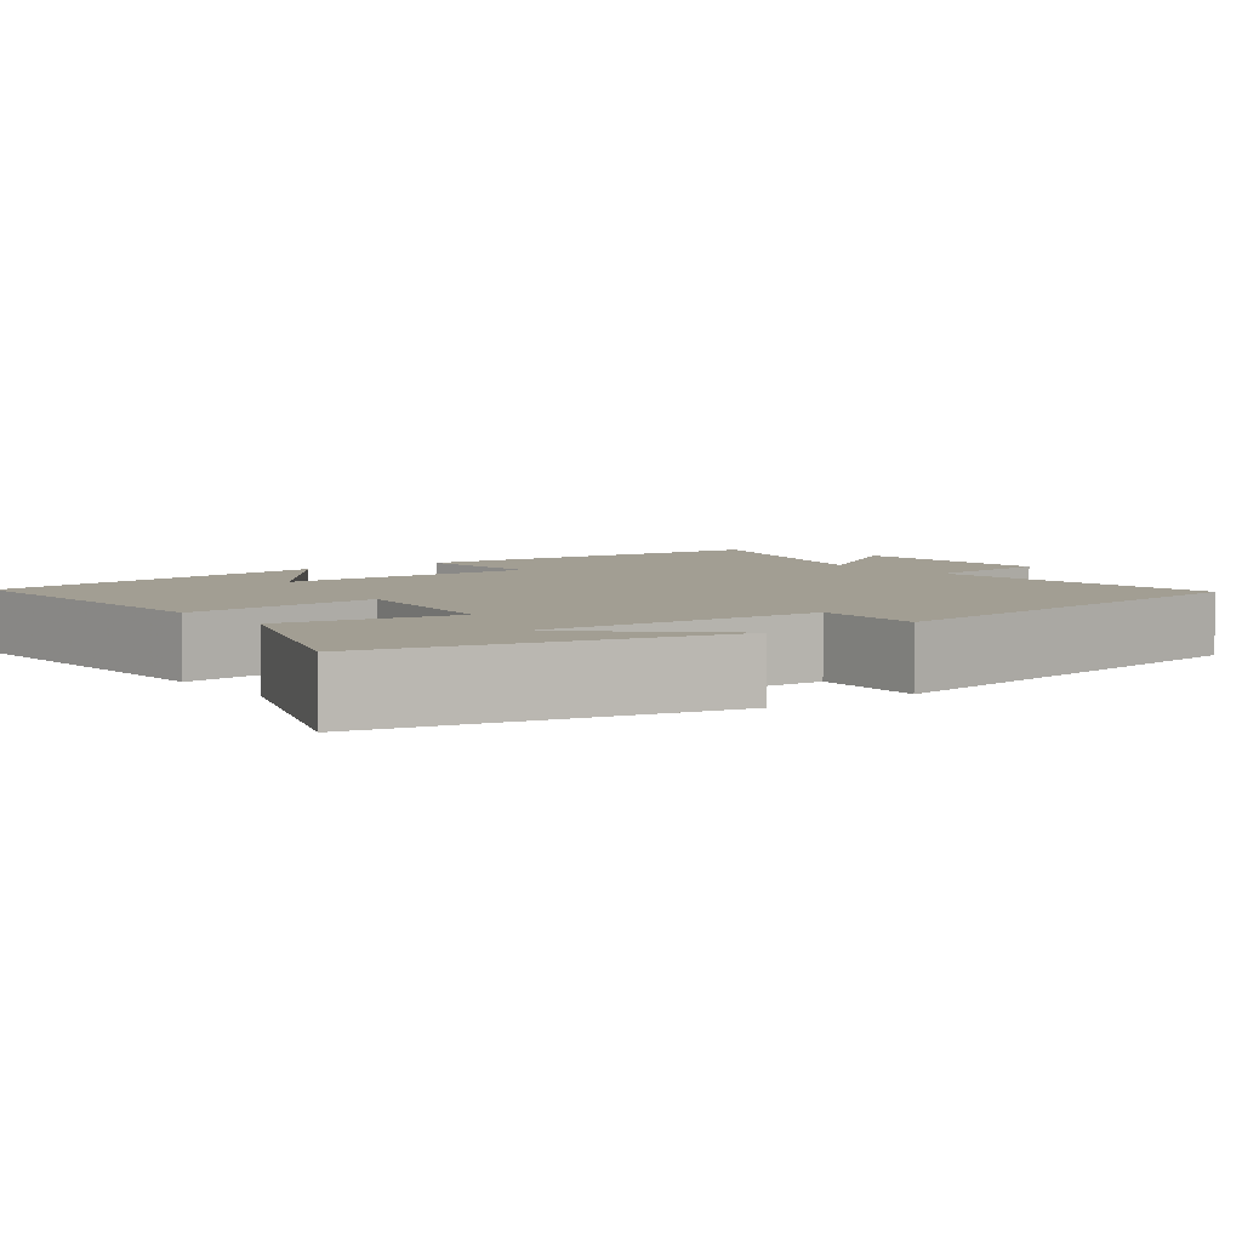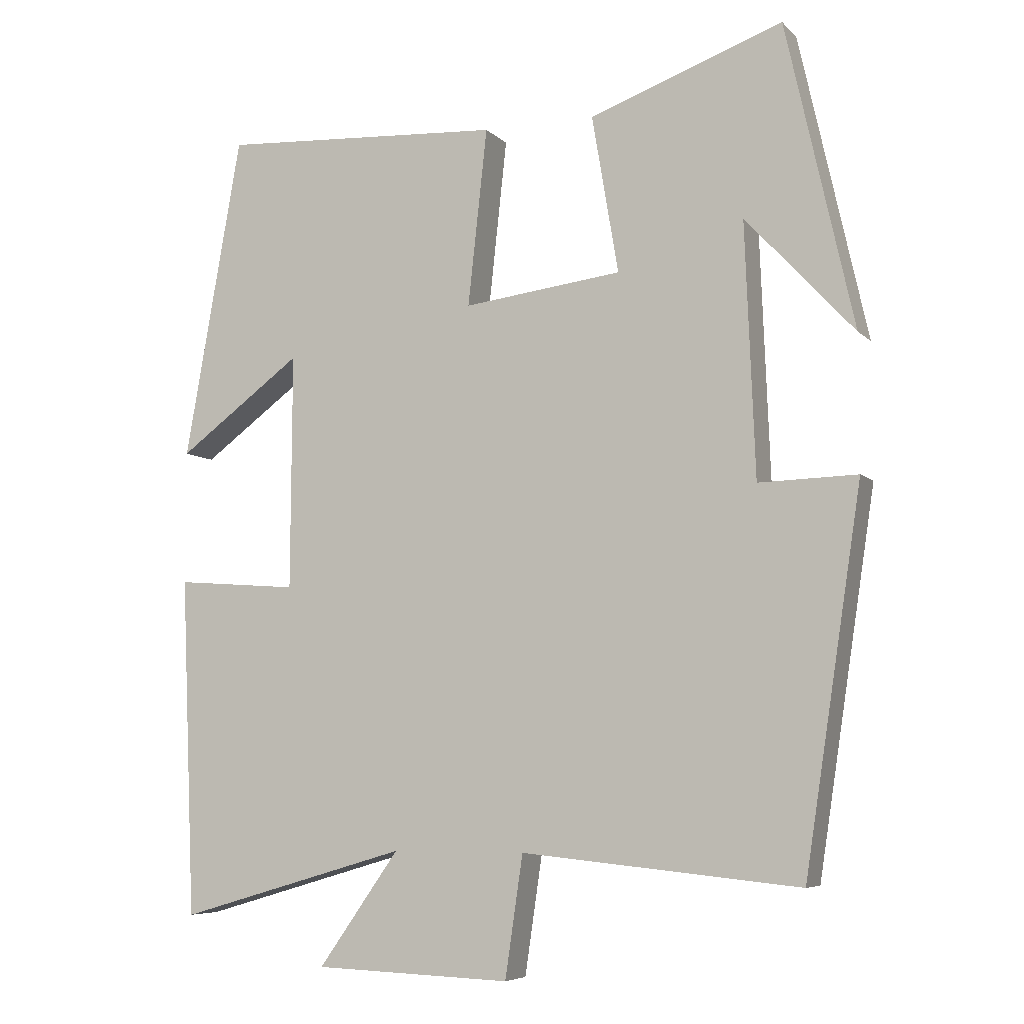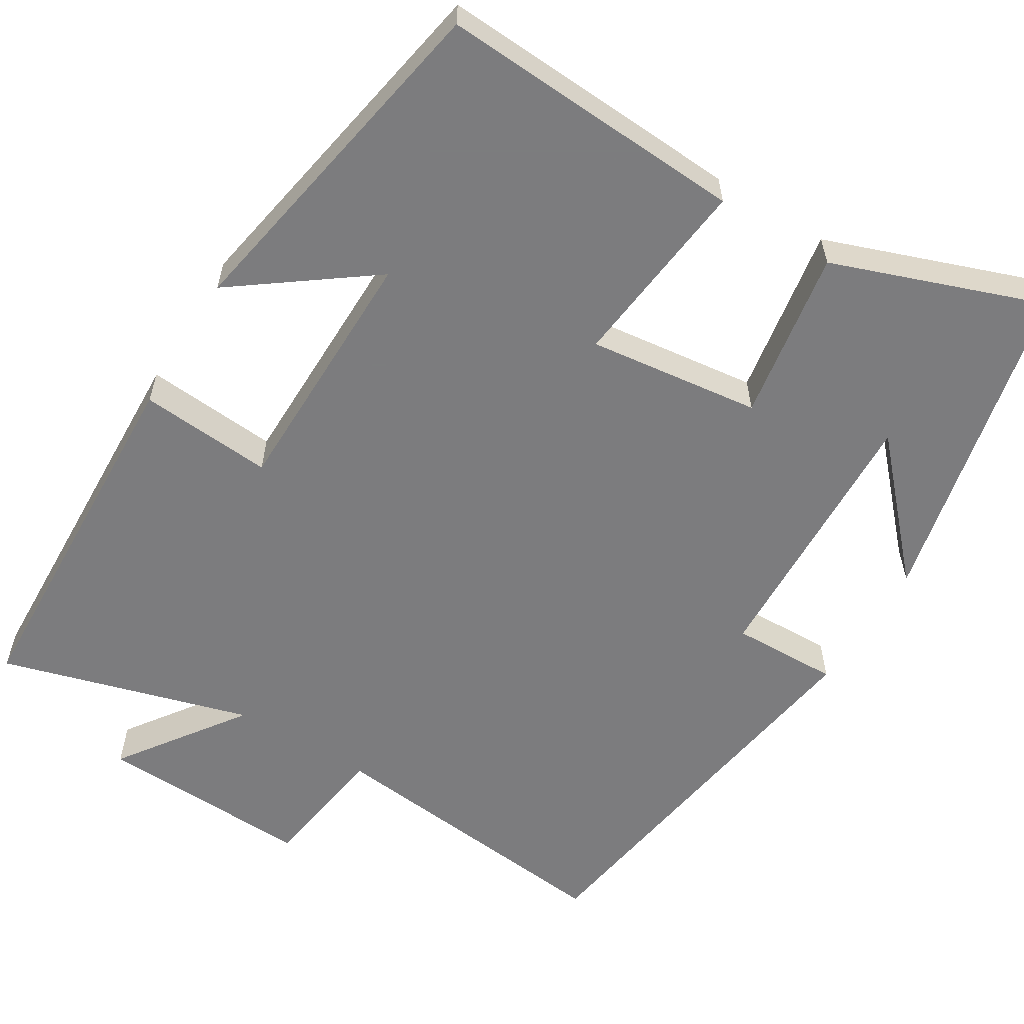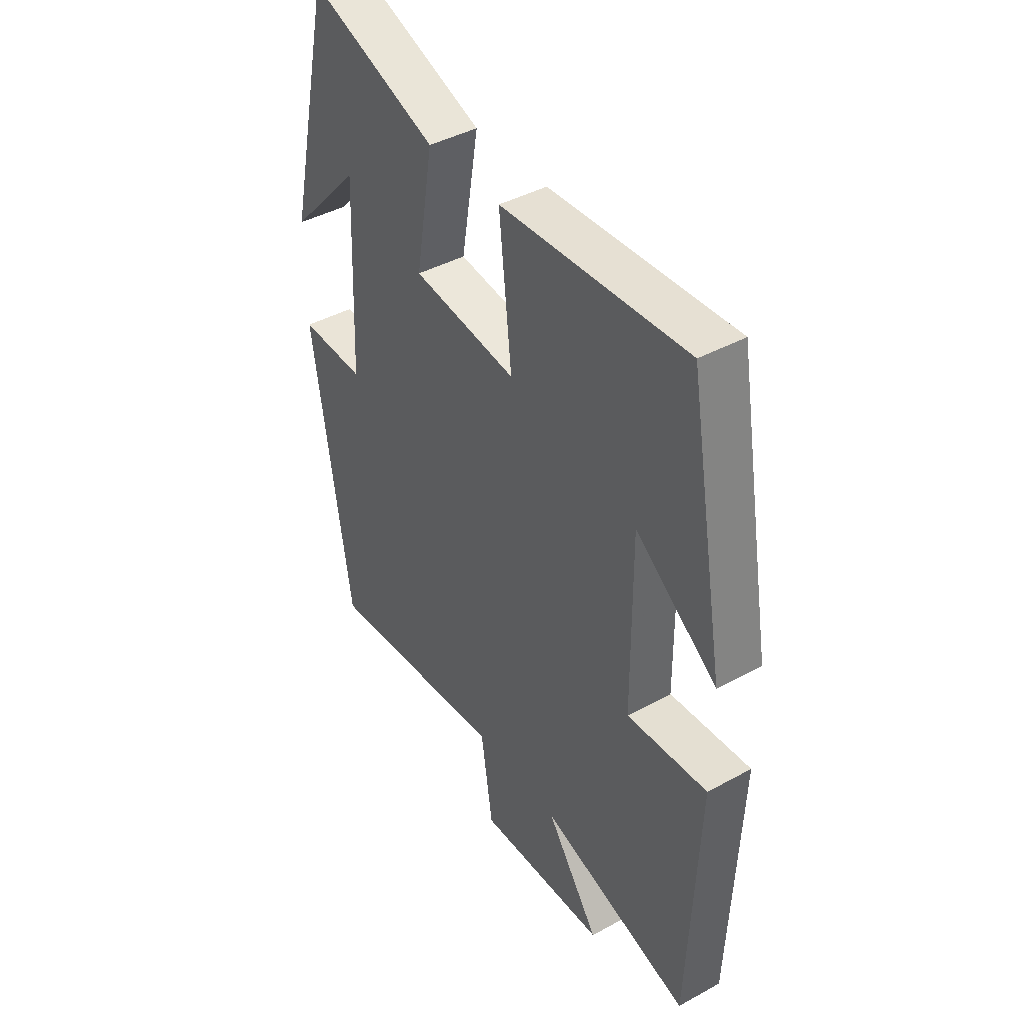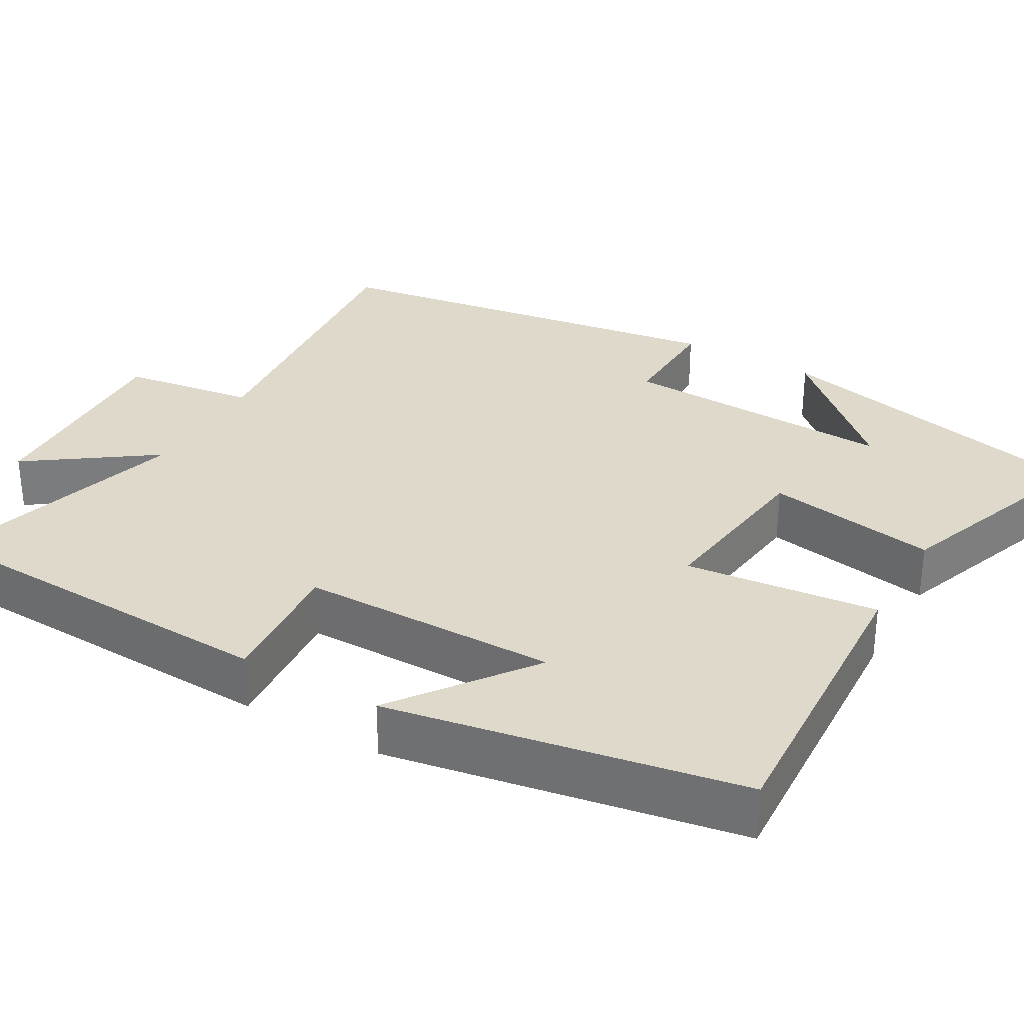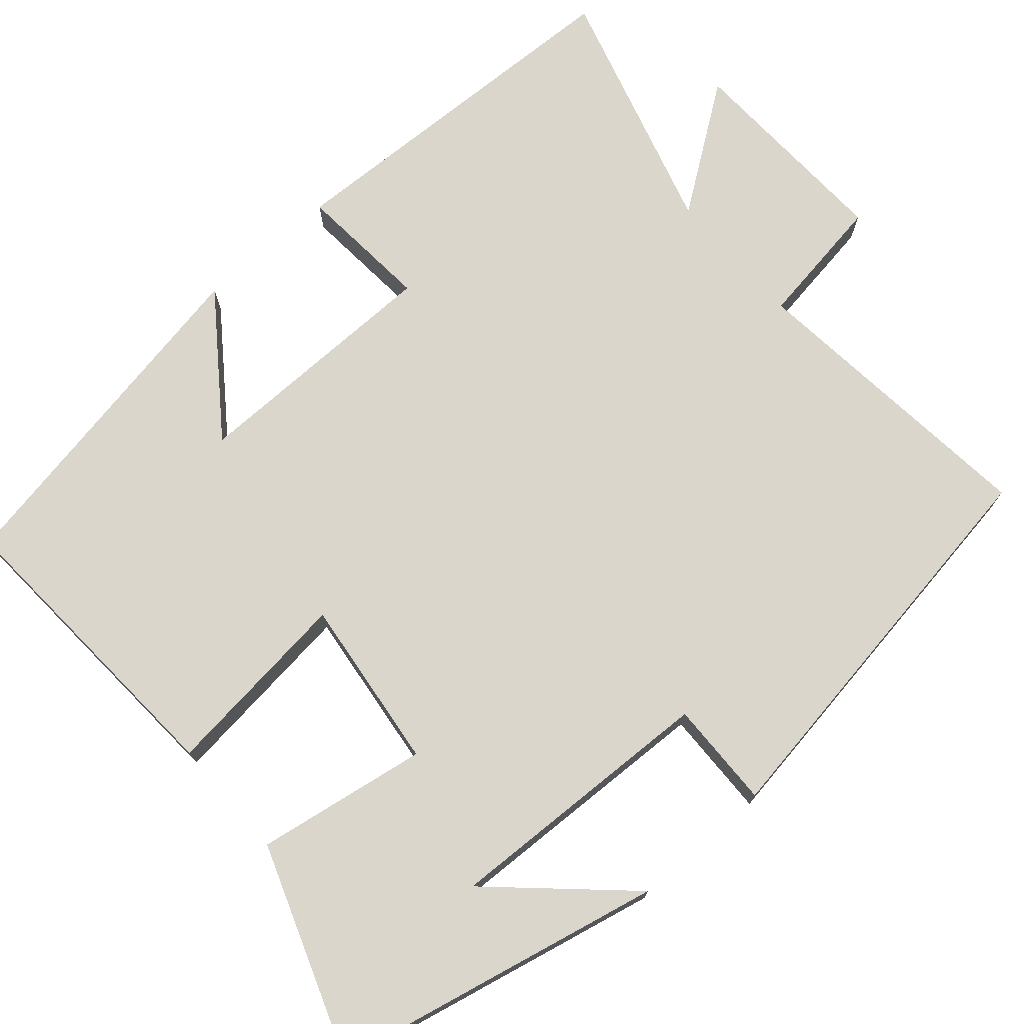
<metadata>
{"format":"obj","ext":"obj","renderer":"f3d","projection":"perspective","resolution":1024,"background":"white","views":[{"elev":5.0,"azim":52.9,"up":"+Y"},{"elev":-6.6,"azim":22.9,"up":"+Z"},{"elev":-58.9,"azim":-31.6,"up":"+Y"},{"elev":41.9,"azim":-123.5,"up":"+Z"},{"elev":31.7,"azim":-60.2,"up":"+Y"},{"elev":73.8,"azim":48.7,"up":"+Y"}]}
</metadata>
<code>
v 0.42 0.07 -0.539
v 0.03 0.07 -0.5
v 0.005 0.07 -0.67
v -0.271 0.07 -0.66
v -0.158 0.07 -0.5
v -0.48 0.07 -0.594
v -0.5 0.07 -0.119
v -0.328 0.07 -0.132
v -0.326 0.07 0.198
v -0.5 0.07 0.069
v -0.42 0.07 0.522
v -0.024 0.07 0.5
v -0.051 0.07 0.252
v 0.171 0.07 0.28
v 0.134 0.07 0.5
v 0.405 0.07 0.599
v 0.5 0.07 0.173
v 0.348 0.07 0.337
v 0.362 0.07 -0.017
v 0.5 0.07 -0.013
v 0.42 0 -0.539
v 0.03 0 -0.5
v 0.005 0 -0.67
v -0.271 0 -0.66
v -0.158 0 -0.5
v -0.48 0 -0.594
v -0.5 0 -0.119
v -0.328 0 -0.132
v -0.326 0 0.198
v -0.5 0 0.069
v -0.42 0 0.522
v -0.024 0 0.5
v -0.051 0 0.252
v 0.171 0 0.28
v 0.134 0 0.5
v 0.405 0 0.599
v 0.5 0 0.173
v 0.348 0 0.337
v 0.362 0 -0.017
v 0.5 0 -0.013
f 19 20 1 2
f 18 19 2
f 16 17 18
f 14 15 16 18
f 14 18 2
f 13 14 2
f 11 12 13
f 9 10 11
f 13 2 3
f 11 13 3
f 9 11 3
f 5 6 7 8
f 5 8 9 3
f 3 4 5
f 22 21 40 39
f 22 39 38
f 38 37 36
f 38 36 35 34
f 22 38 34
f 22 34 33
f 33 32 31
f 31 30 29
f 23 22 33
f 23 33 31
f 23 31 29
f 28 27 26 25
f 23 29 28 25
f 25 24 23
f 1 21 22 2
f 2 22 23 3
f 3 23 24 4
f 4 24 25 5
f 5 25 26 6
f 6 26 27 7
f 7 27 28 8
f 8 28 29 9
f 9 29 30 10
f 10 30 31 11
f 11 31 32 12
f 12 32 33 13
f 13 33 34 14
f 14 34 35 15
f 15 35 36 16
f 16 36 37 17
f 17 37 38 18
f 18 38 39 19
f 19 39 40 20
f 20 40 21 1

</code>
